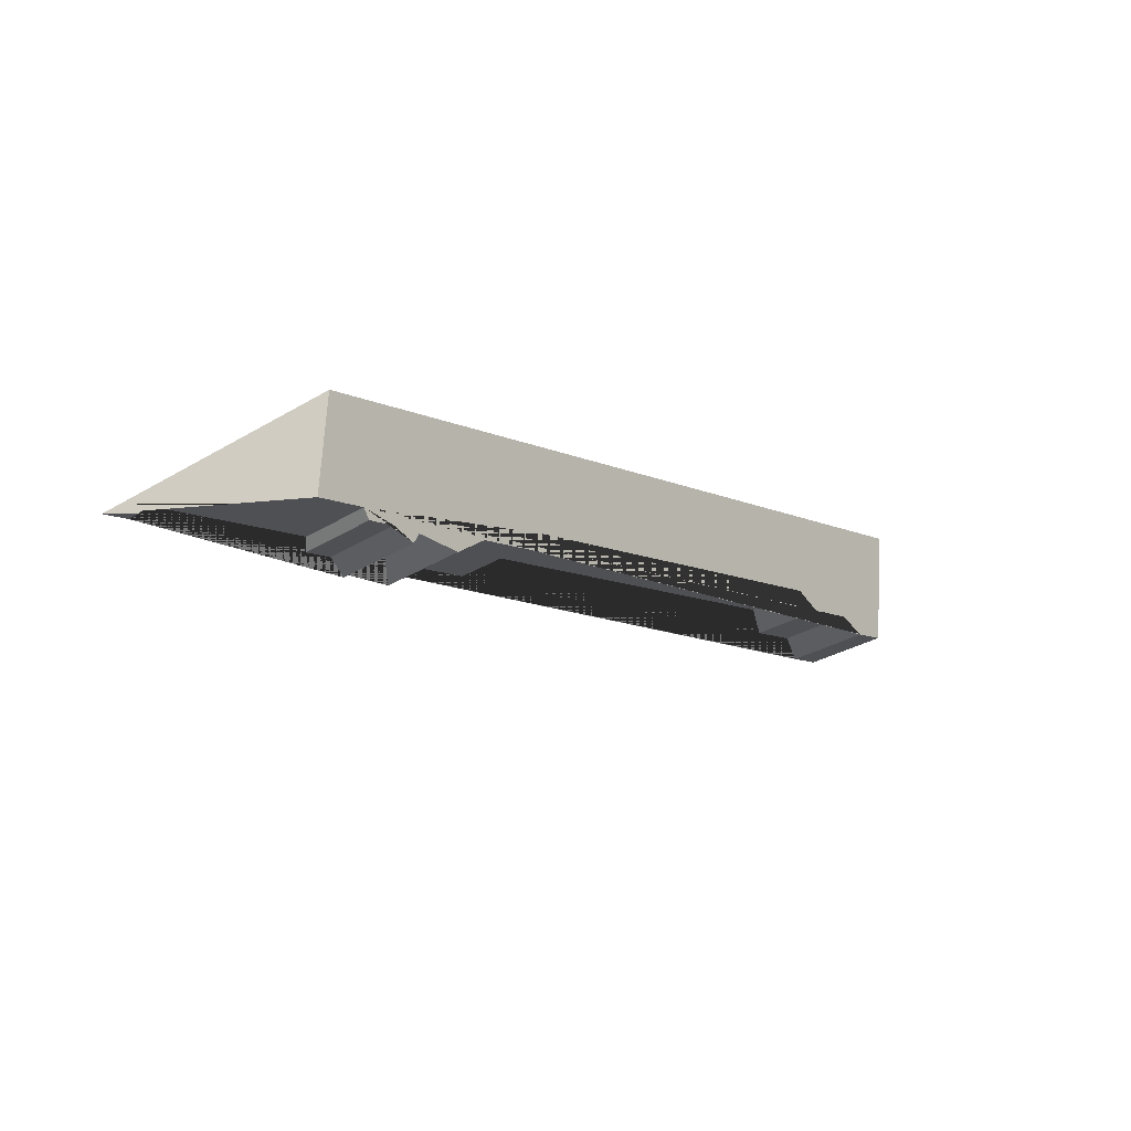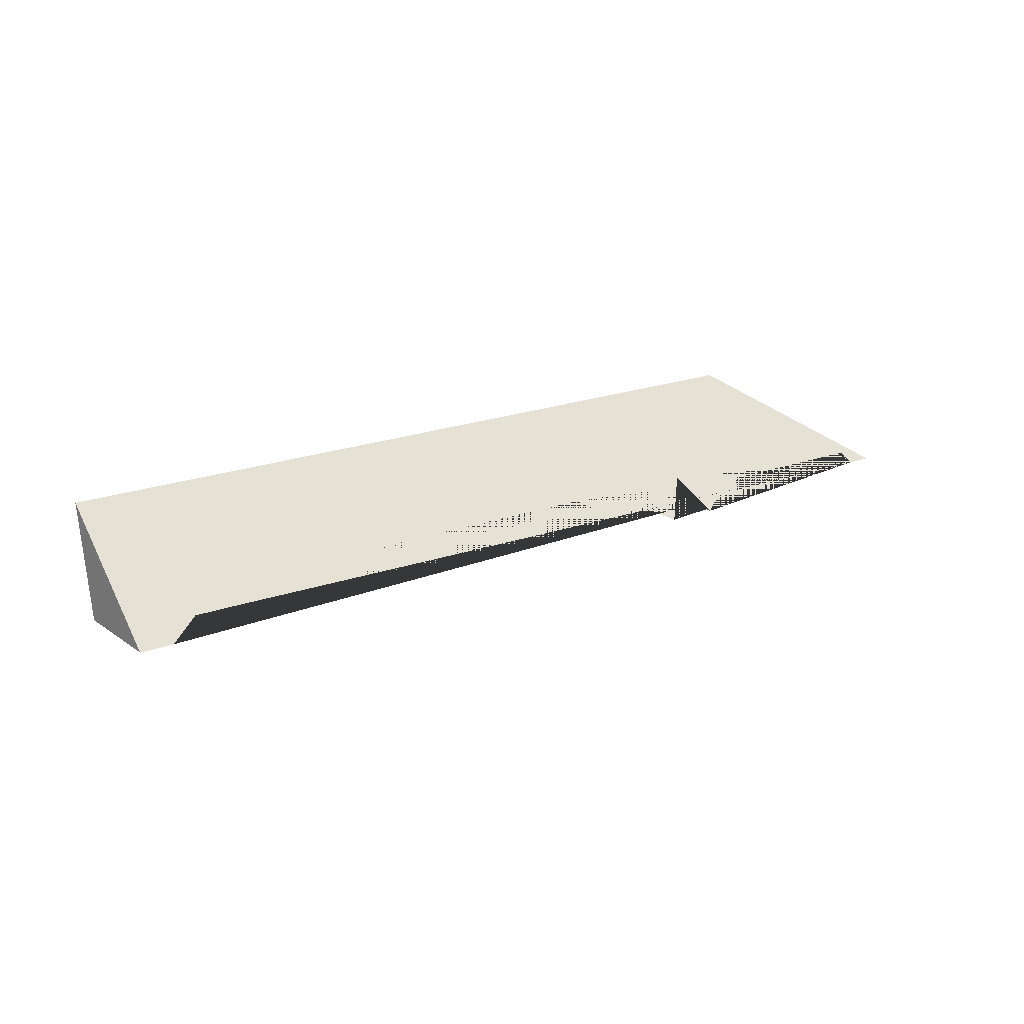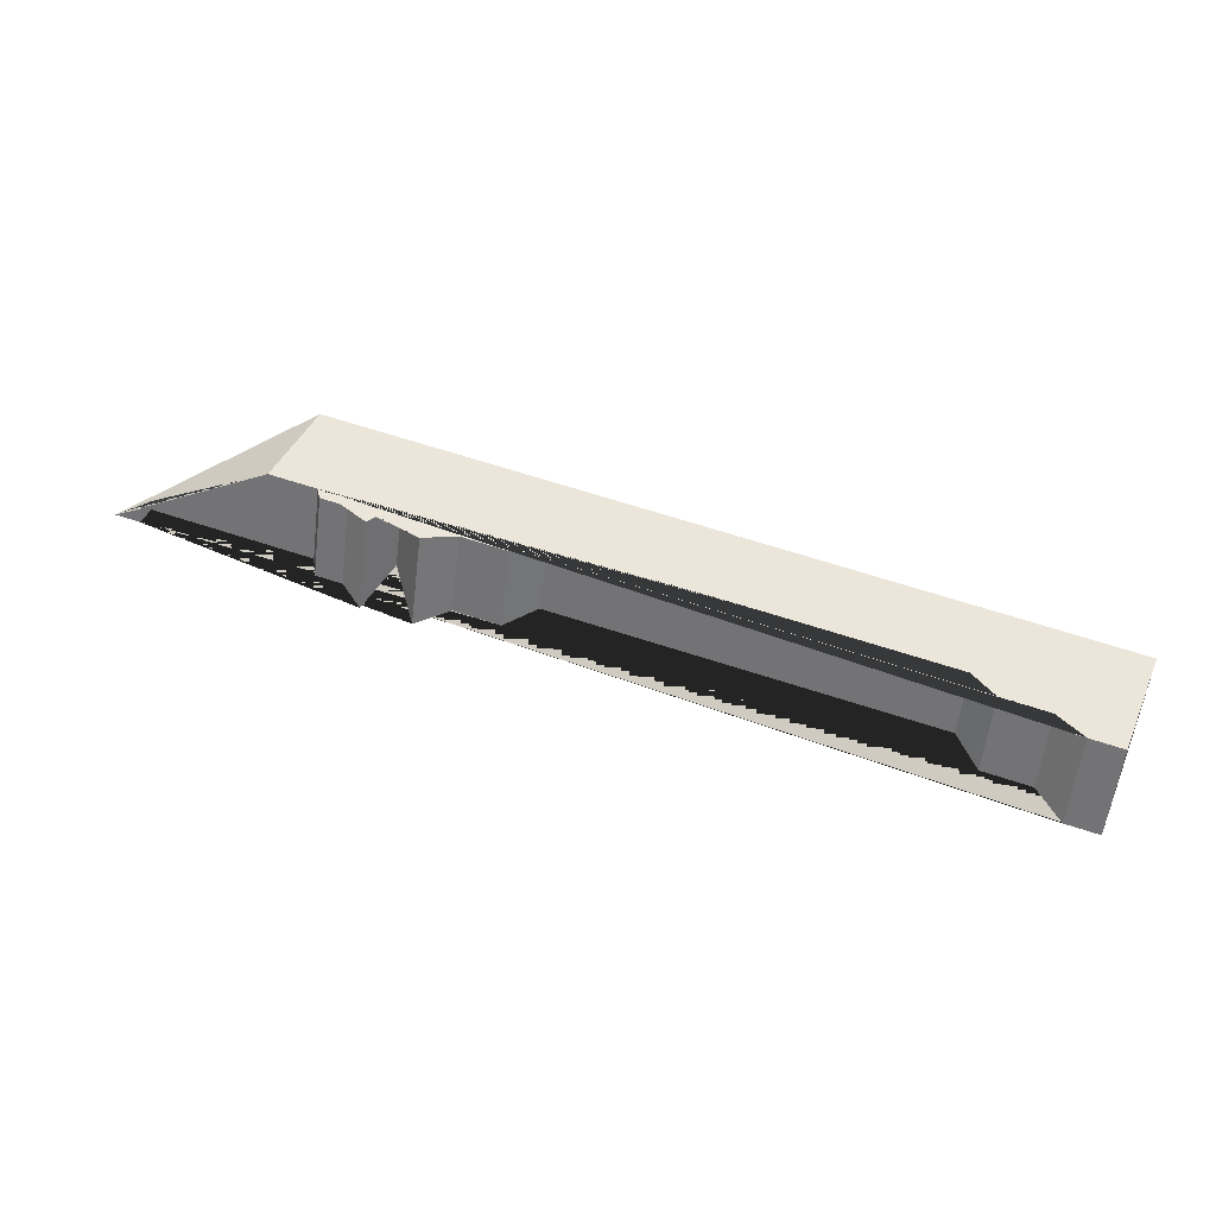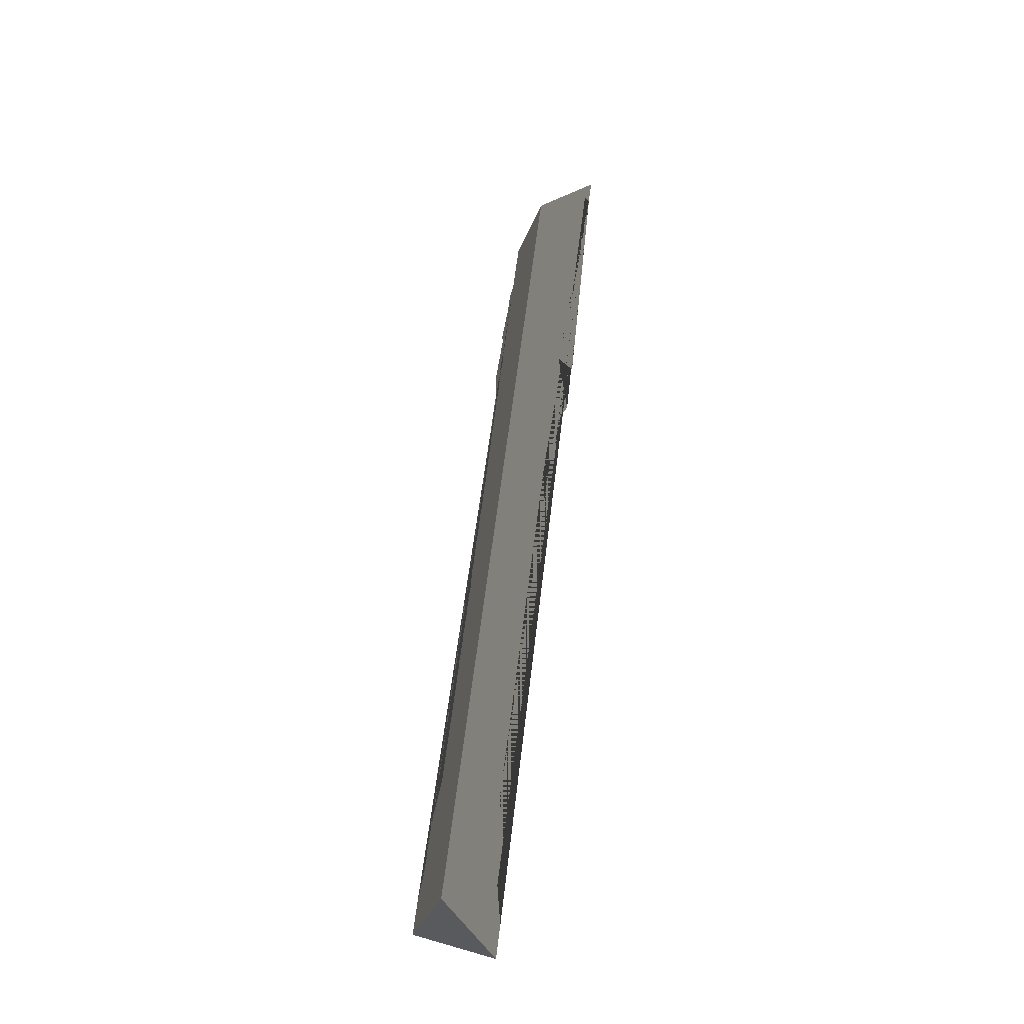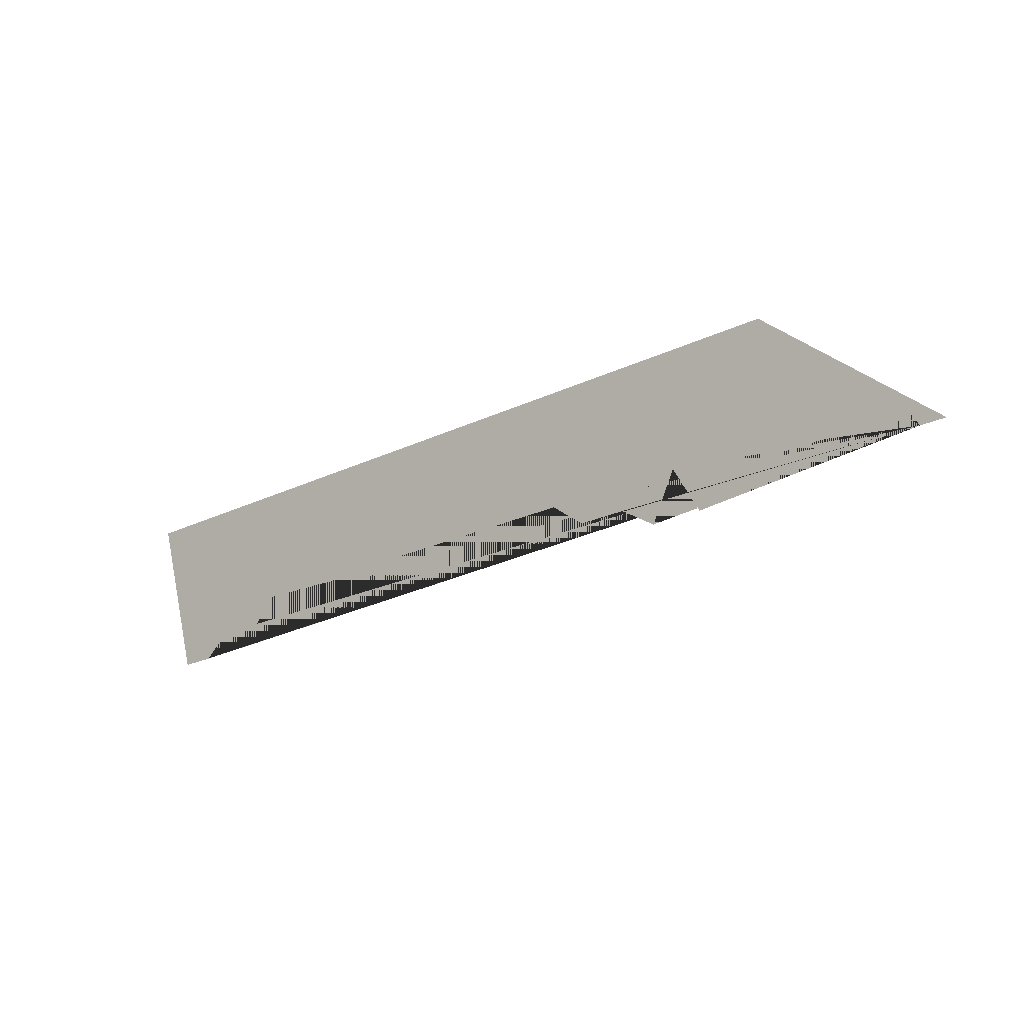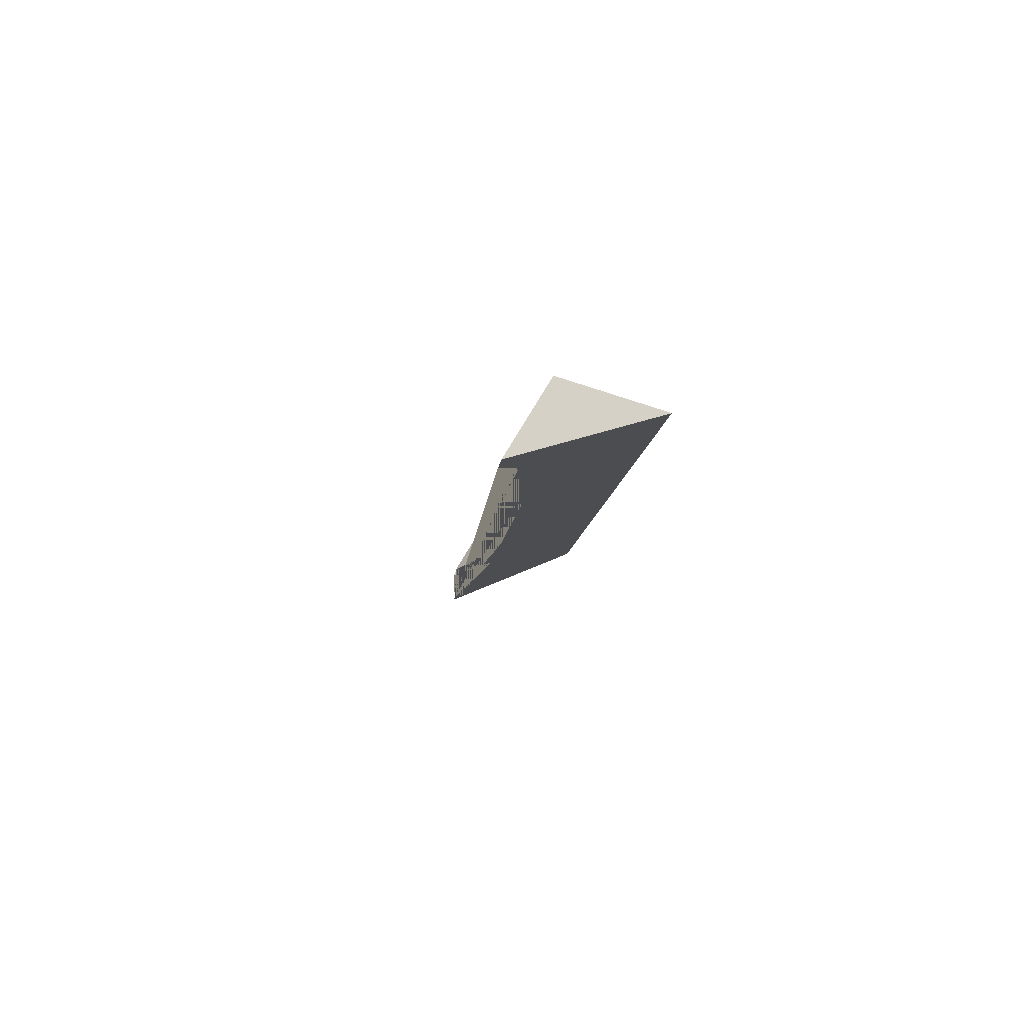
<metadata>
{"format":"obj","ext":"obj","renderer":"f3d","projection":"perspective","resolution":1024,"background":"white","views":[{"elev":18.3,"azim":133.4,"up":"+Z"},{"elev":-18.6,"azim":-35.7,"up":"+Z"},{"elev":-26.8,"azim":-178.1,"up":"+Z"},{"elev":37.3,"azim":-86.6,"up":"+Z"},{"elev":11.4,"azim":26.0,"up":"+Z"},{"elev":-6.8,"azim":-116.4,"up":"+Y"}]}
</metadata>
<code>
o Debris8
v 4.683 -0.565 1.512
v 4.556 -0.5612 1.612
v 4.708 -0.7142 1.425
v 5.006 -0.735 1.539
v 2.606 -0.1114 2.458
v -6.367 0.5011 -1.062
v 3.084 0.2142 1.489
v 2.509 0.2525 1.267
v 2.478 0.2937 1.129
v 2.642 -0.5243 0.8117
v 4.572 -0.6597 1.554
v 2.625 -0.5681 0.6234
v 2.305 -0.5456 0.5001
v 2.157 0.3151 1.005
v 2.103 -0.5829 0.2141
v 1.691 -0.4071 0.6501
v 1.939 0.3745 0.7752
v 1.575 0.2707 1.047
v 1.342 0.4142 0.5443
v 0.9173 0.3824 0.574
v 1.506 -0.5411 -0.01563
v 1.058 -0.4406 0.09165
v 0.5065 -0.4019 -0.1207
v 0.07974 -0.2951 0.02621
v 0.3657 0.4191 0.3605
v -0.03587 0.3789 0.4212
v -4.412 0.6704 -1.272
v -4.299 0.01203 -1.658
v -4.66 0.7539 -1.584
v -5.211 0.7906 -1.798
v -4.522 -0.04919 -2.055
v -5.074 -0.01048 -2.267
v -5.339 -0.06098 -2.649
v -5.718 -0.03433 -2.795
v -5.498 0.8698 -2.103
v -5.878 0.8951 -2.25
f 2 1 3 11
f 4 1 2 7 5
f 3 1 4
f 3 4 5 6 34 33 32 31 28 24 23 22 21 16 15 13 12 10 11
f 8 9 14 17 18 19 20 25 26 27 29 30 35 36 6 5 7
f 10 8 7 2 11
f 9 8 10 12
f 13 14 9 12
f 15 17 14 13
f 18 17 15 16
f 21 19 18 16
f 22 20 19 21
f 23 25 20 22
f 24 26 25 23
f 28 27 26 24
f 29 27 28 31
f 32 30 29 31
f 33 35 30 32
f 34 36 35 33
f 6 36 34

</code>
